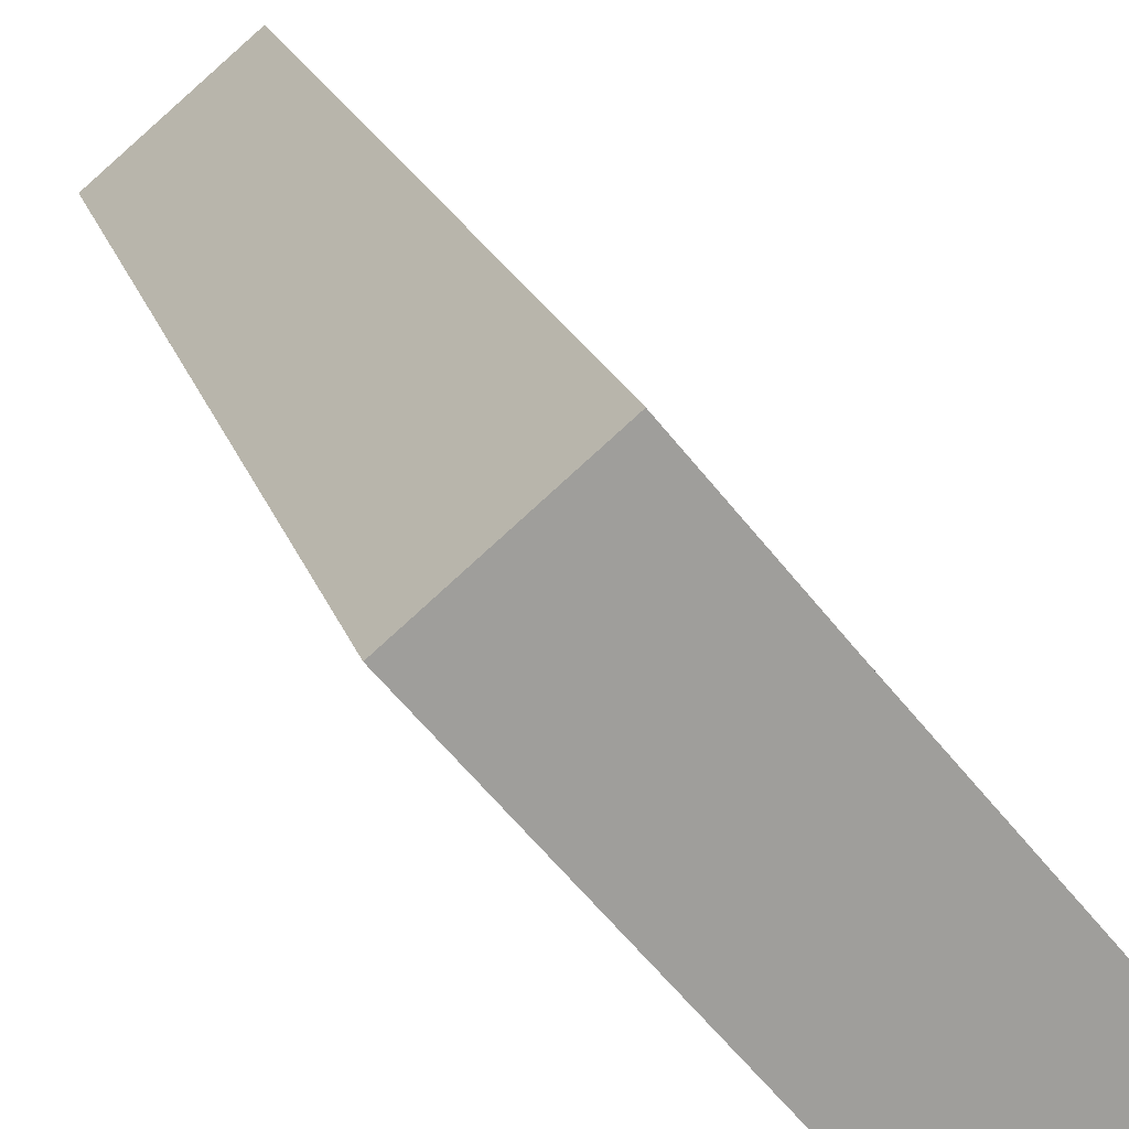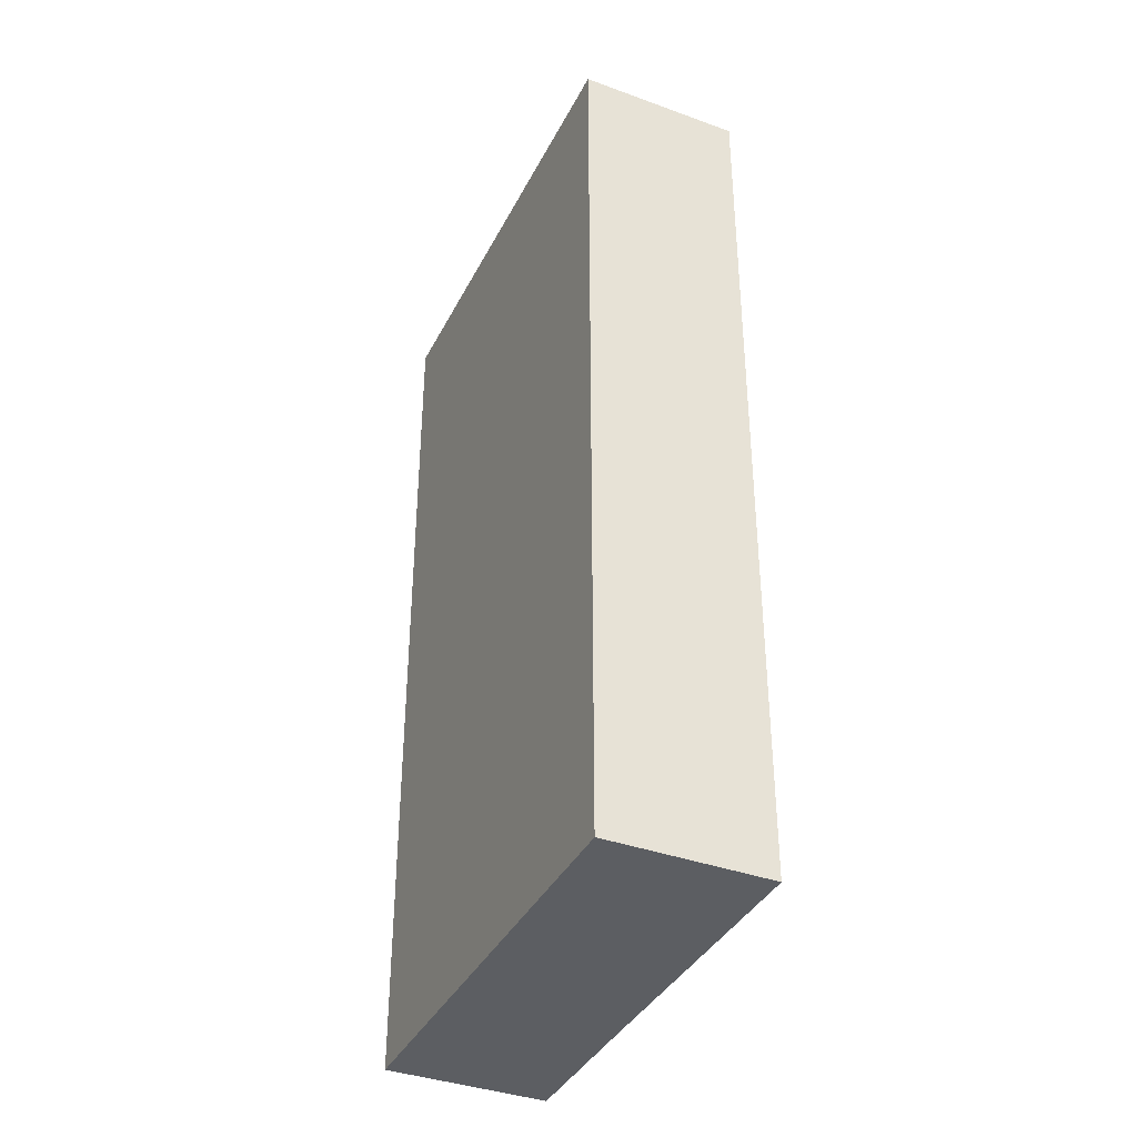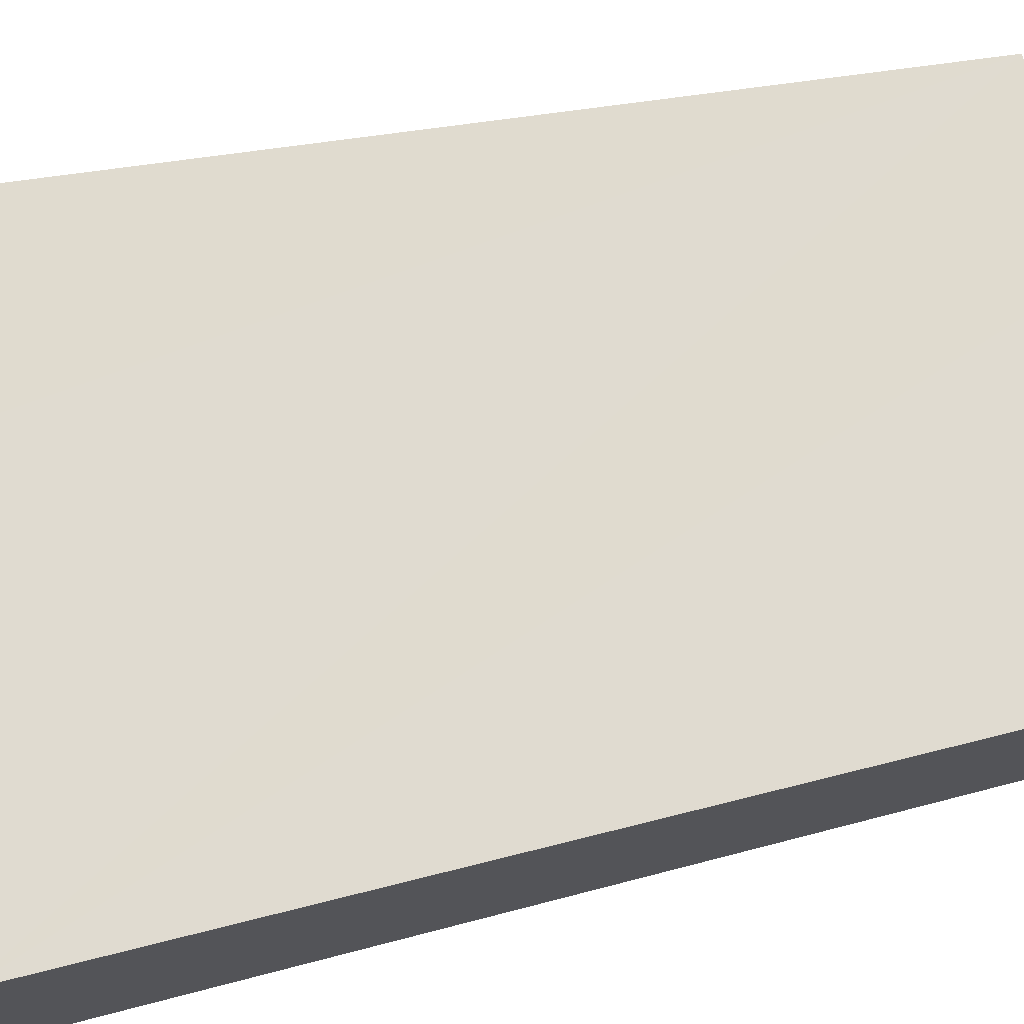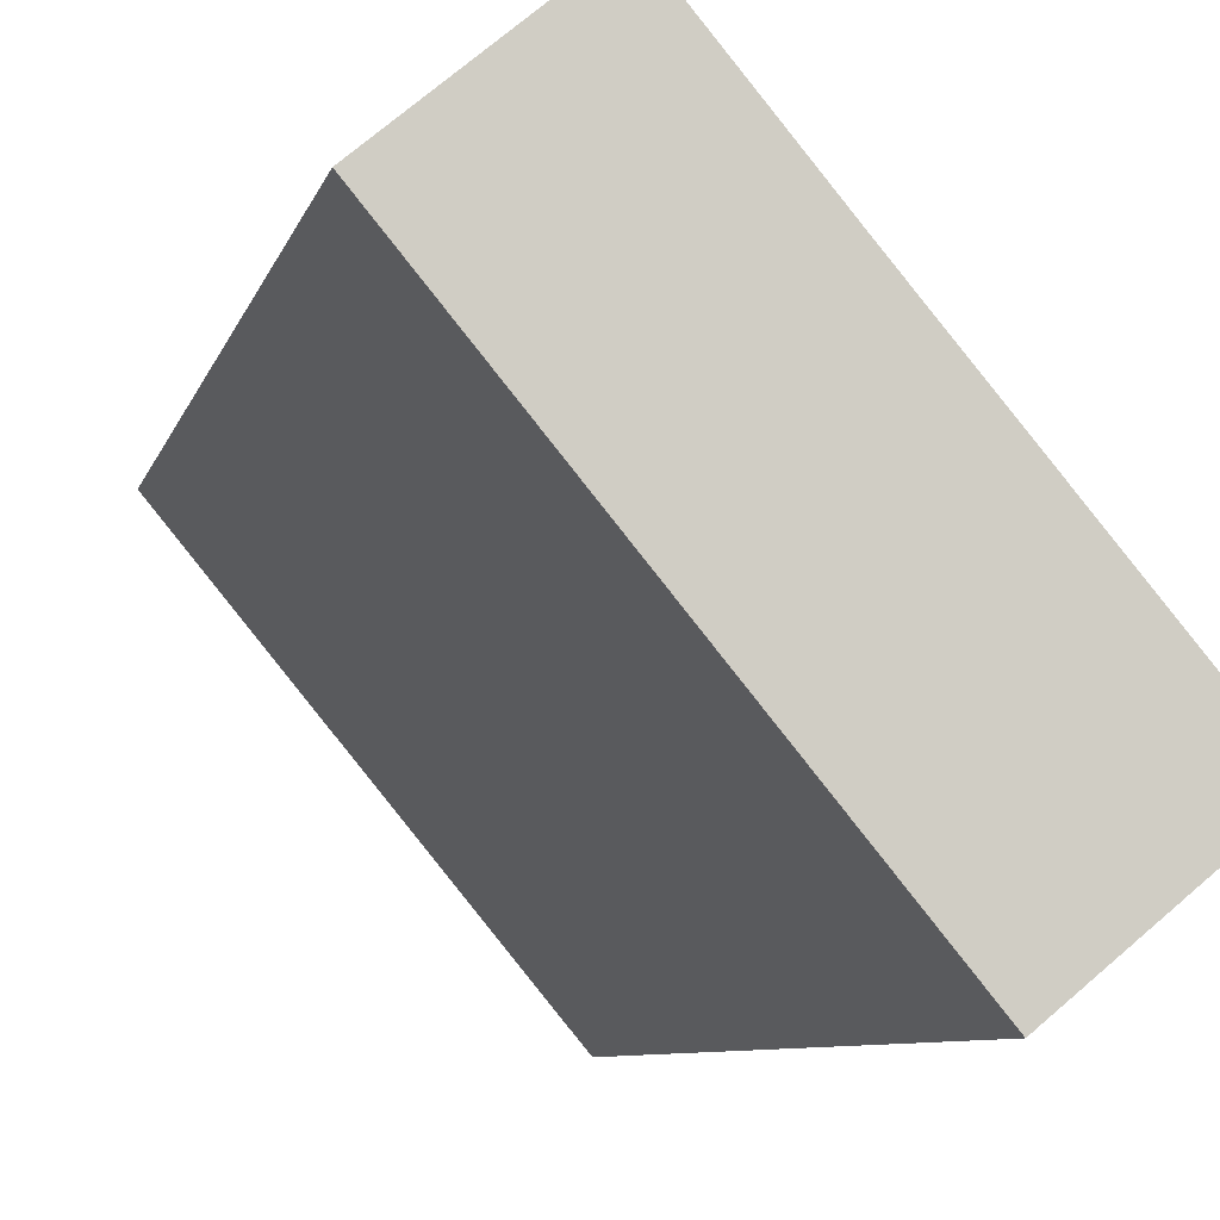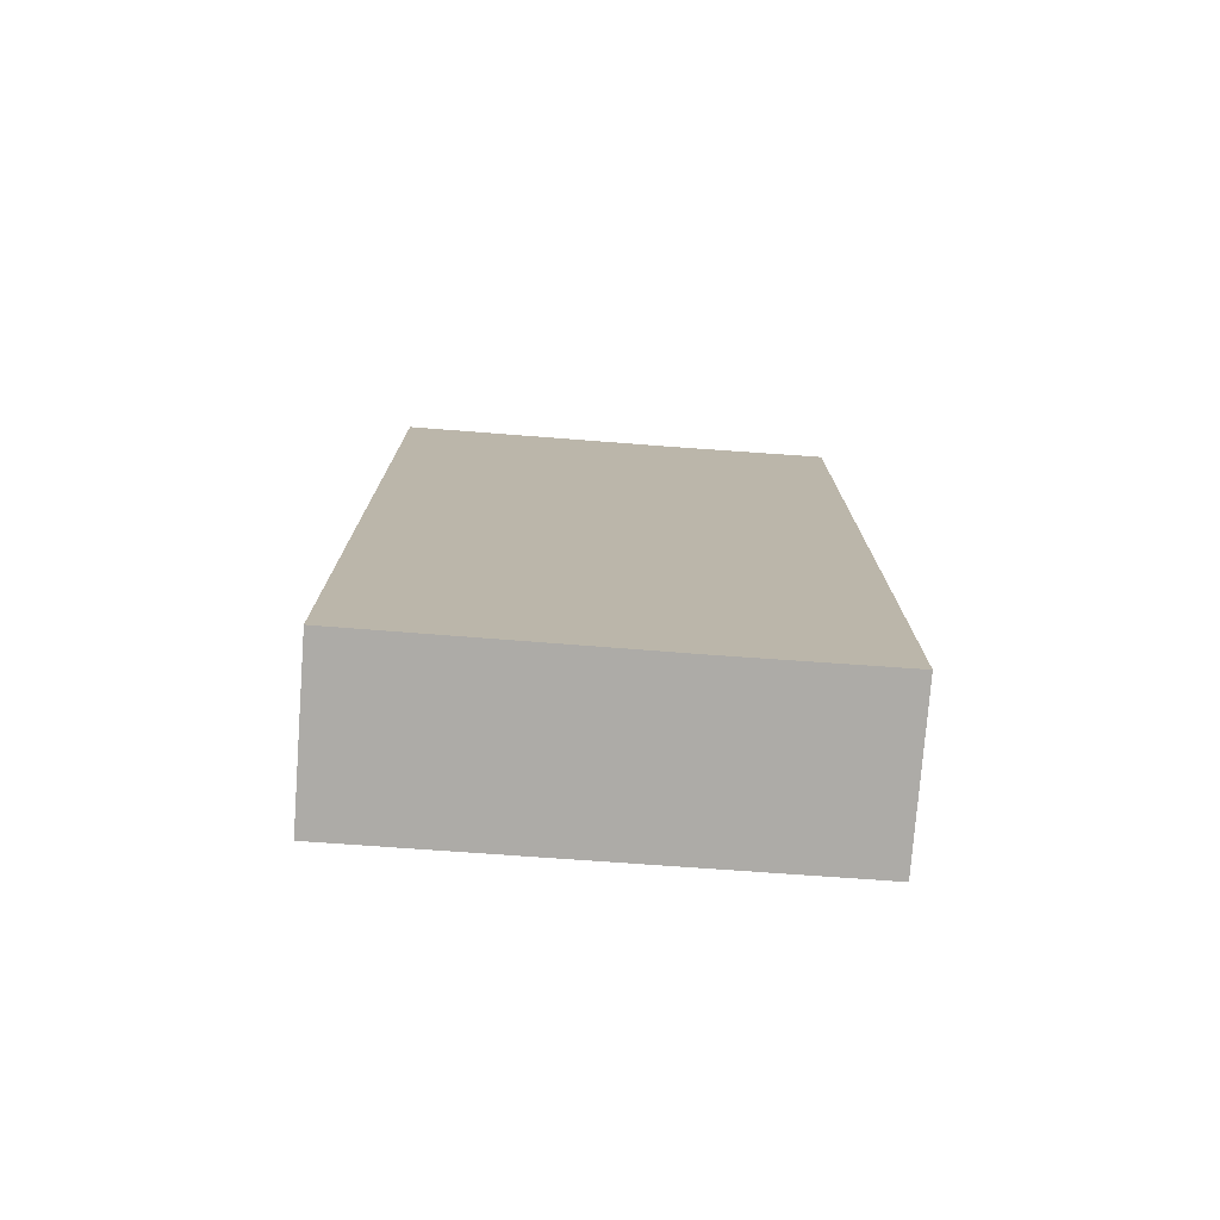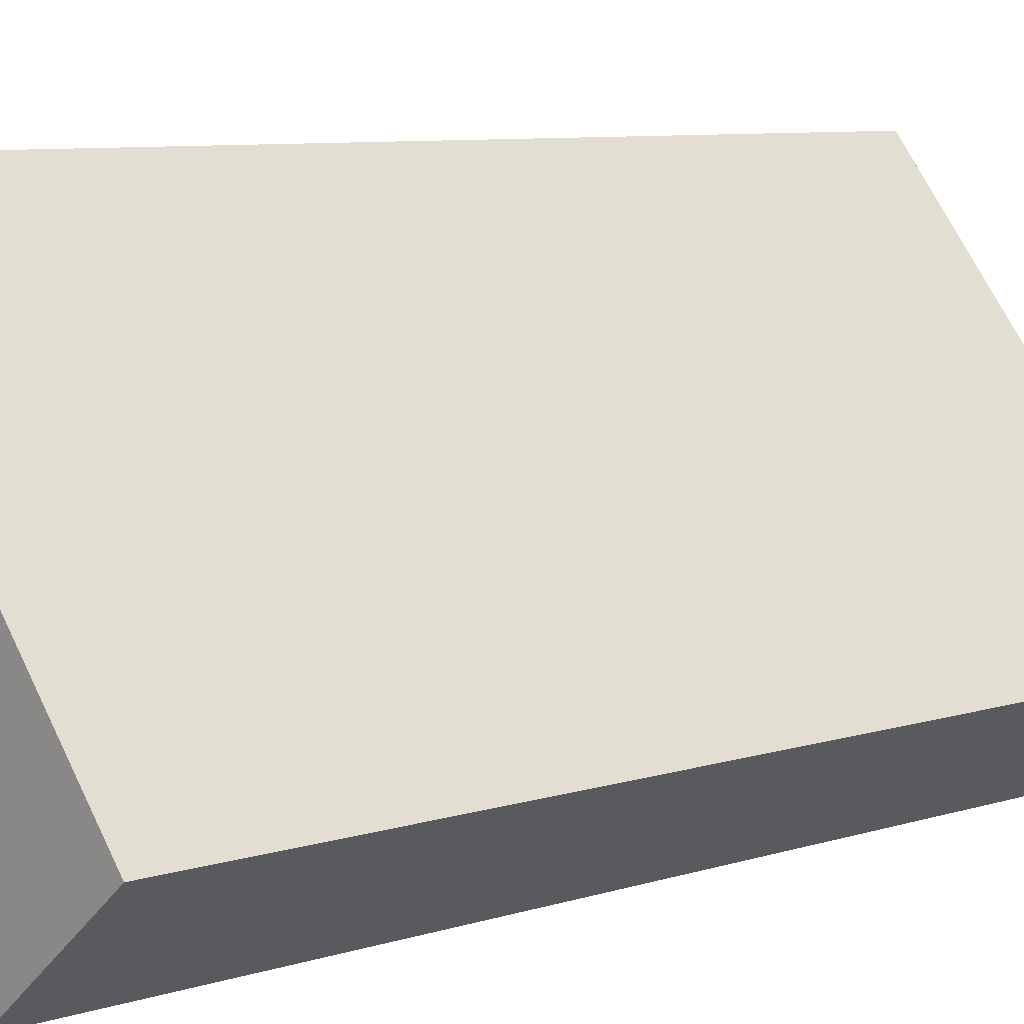
<metadata>
{"format":"obj","ext":"obj","renderer":"f3d","projection":"perspective","resolution":1024,"background":"white","views":[{"elev":18.9,"azim":165.3,"up":"+Z"},{"elev":-38.1,"azim":-165.1,"up":"+Y"},{"elev":19.0,"azim":-120.4,"up":"+Z"},{"elev":-6.8,"azim":168.4,"up":"+Z"},{"elev":-76.4,"azim":-54.6,"up":"+Y"},{"elev":7.6,"azim":-132.7,"up":"+Z"}]}
</metadata>
<code>
v  2.841 20.3 -2.362
v  6.524 20.3 7.876
v  9.342 20.3 5.533
v  4.234 20.3 5.085
v  0 20.3 1.243e-15
v  6.524 -4.823e-16 7.876
v  9.342 -3.388e-16 5.533
v  2.841 1.446e-16 -2.362
v  0 0 0
v  4.234 -3.114e-16 5.085
g defaultobject
f 1 2 3
f 2 1 4
f 4 1 5
f 6 3 2
f 3 6 7
f 7 1 3
f 1 7 8
f 8 5 1
f 5 8 9
f 4 6 2
f 6 4 5
f 6 5 10
f 10 5 9
f 10 7 6
f 7 10 8
f 8 10 9

</code>
